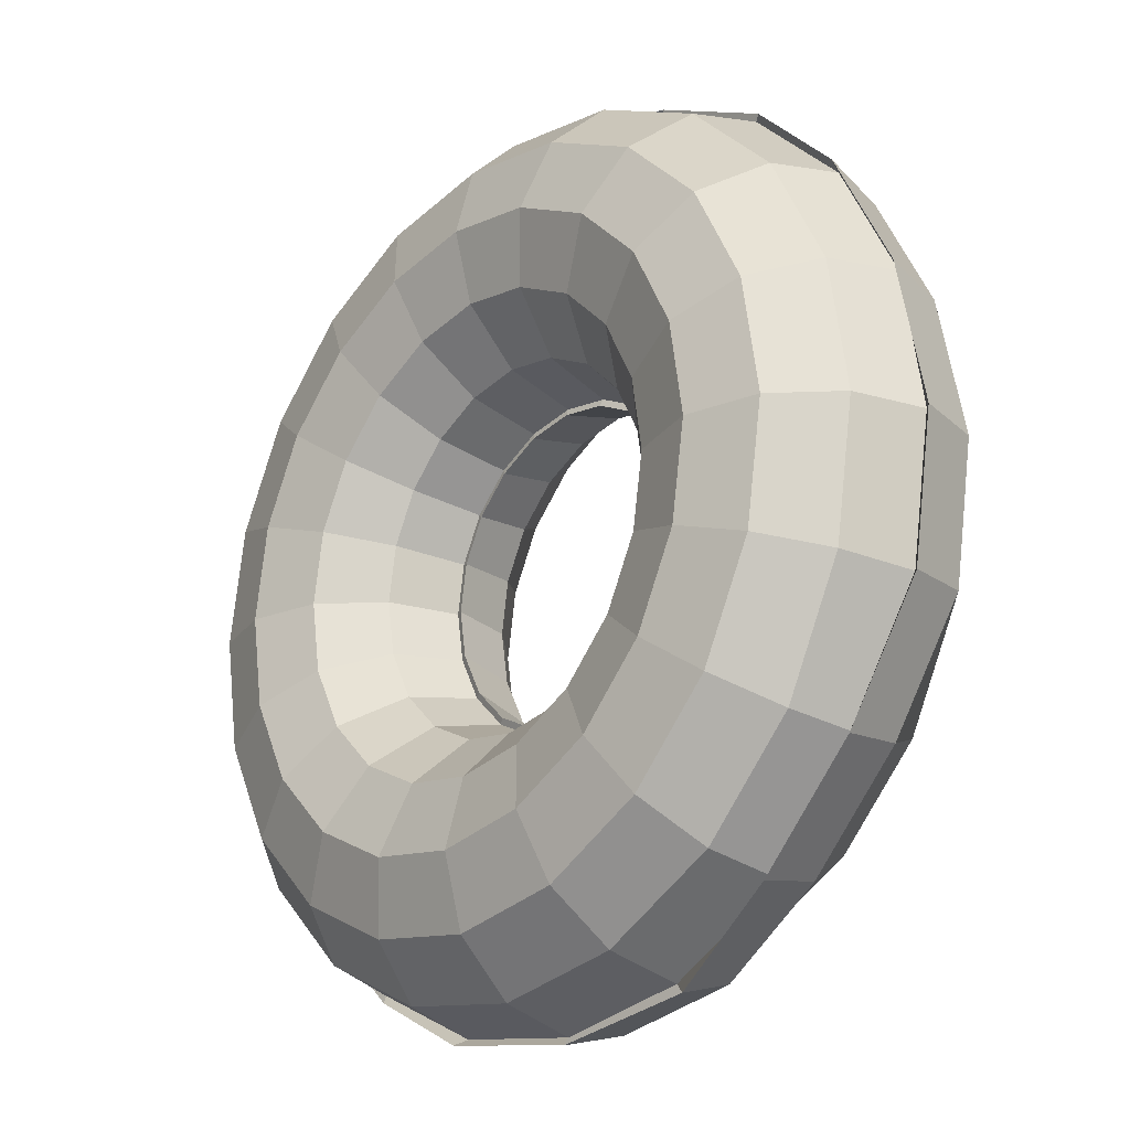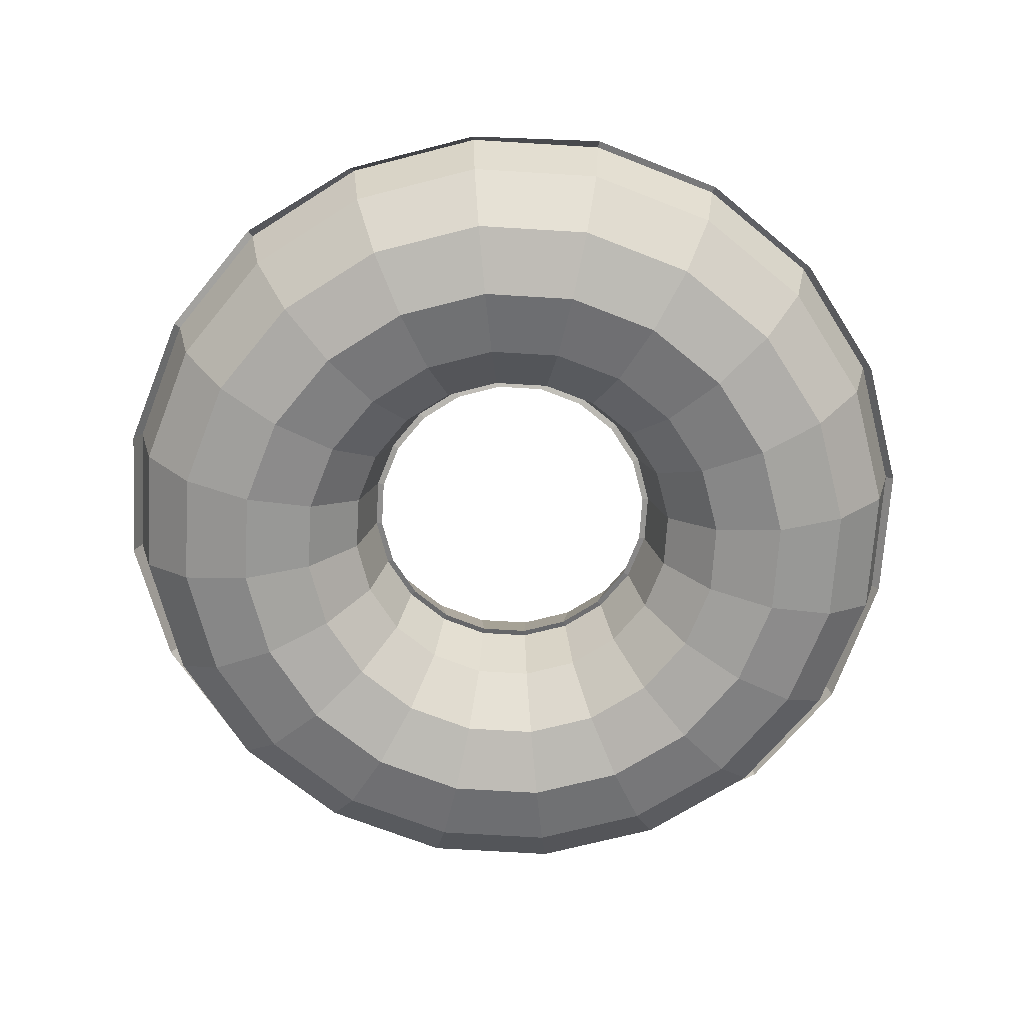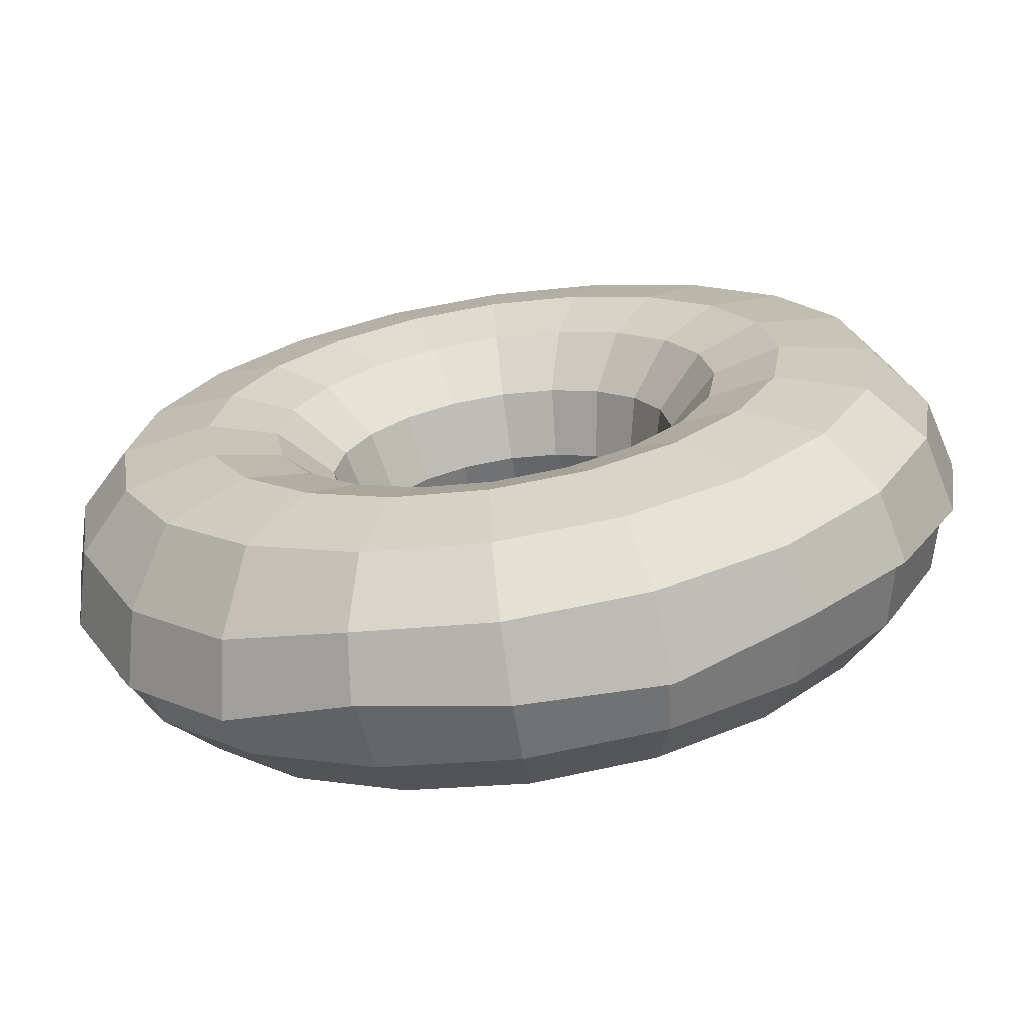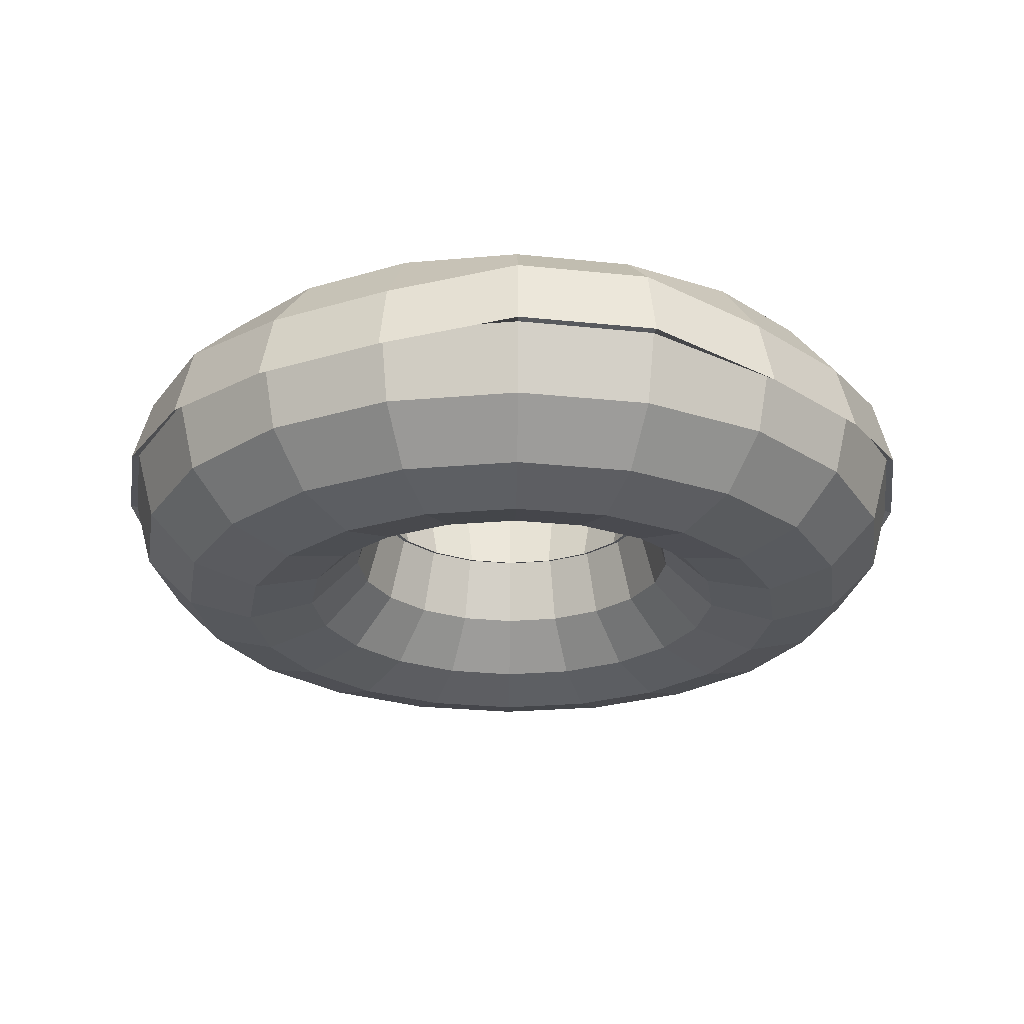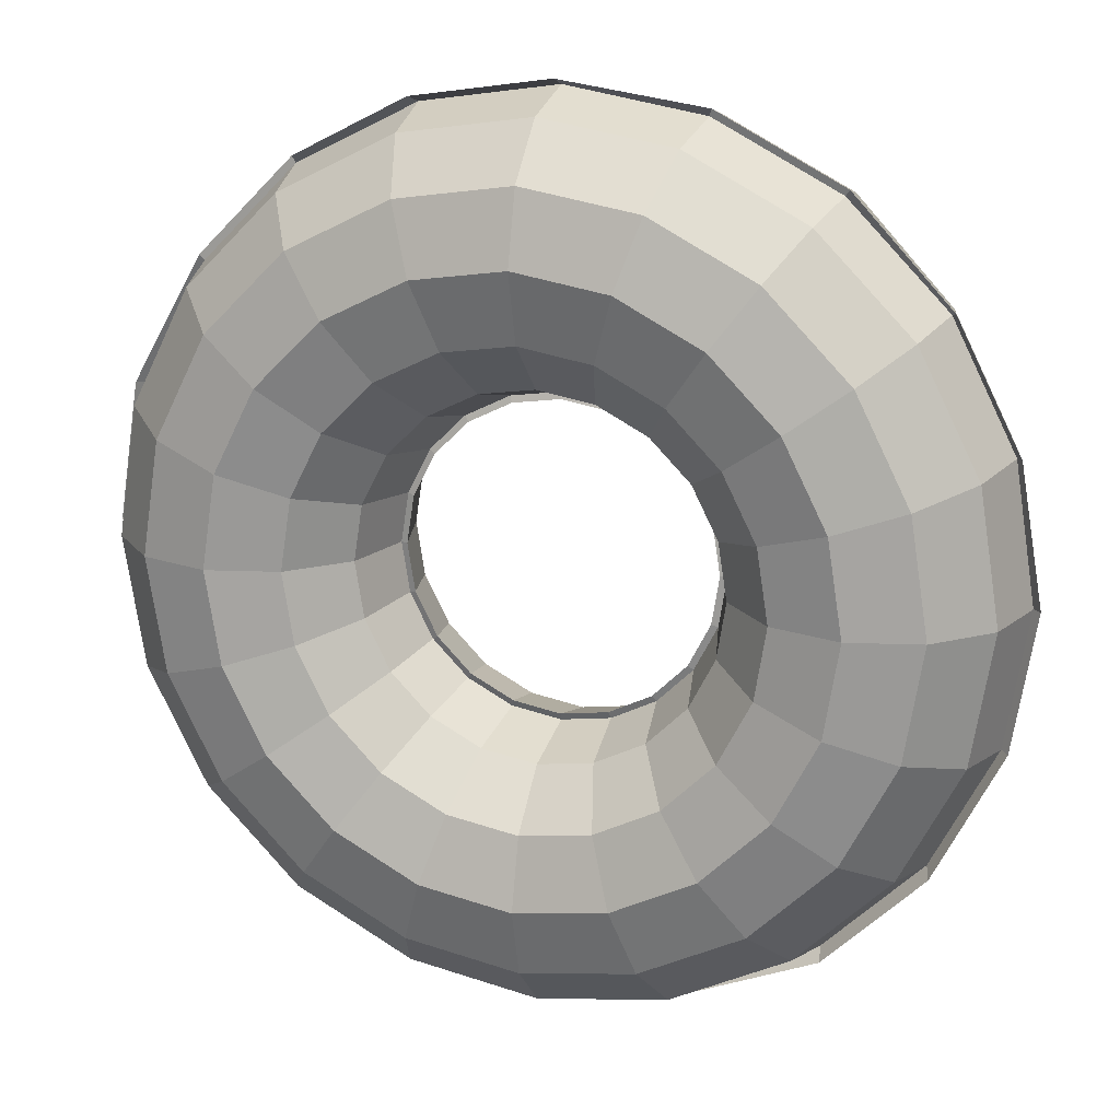
<metadata>
{"format":"obj","ext":"obj","renderer":"f3d","projection":"perspective","resolution":1024,"background":"white","views":[{"elev":-22.8,"azim":48.7,"up":"+Z"},{"elev":-69.6,"azim":5.5,"up":"+Y"},{"elev":-68.6,"azim":-171.7,"up":"+Z"},{"elev":-24.9,"azim":-54.8,"up":"+Y"},{"elev":18.1,"azim":19.1,"up":"+Z"}]}
</metadata>
<code>
o doughnut_ps_baked
v 0.63 0 0
v 0.23 0 0
v 0.2568 -0.1 0
v 0.33 -0.1732 0
v 0.43 -0.2 0
v 0.53 -0.1732 0
v 0.6032 -0.1 0
v 0.5992 0 -0.1947
v 0.2187 0 -0.07107
v 0.2442 -0.1 -0.07935
v 0.3138 -0.1732 -0.102
v 0.409 -0.2 -0.1329
v 0.5041 -0.1732 -0.1638
v 0.5737 -0.1 -0.1864
v 0.5097 0 -0.3703
v 0.1861 0 -0.1352
v 0.2078 -0.1 -0.1509
v 0.267 -0.1732 -0.194
v 0.3479 -0.2 -0.2527
v 0.4288 -0.1732 -0.3115
v 0.488 -0.1 -0.3546
v 0.3703 0 -0.5097
v 0.1352 0 -0.1861
v 0.1509 -0.1 -0.2078
v 0.194 -0.1732 -0.267
v 0.2527 -0.2 -0.3479
v 0.3115 -0.1732 -0.4288
v 0.3546 -0.1 -0.488
v 0.1947 0 -0.5992
v 0.07107 0 -0.2187
v 0.07935 -0.1 -0.2442
v 0.102 -0.1732 -0.3138
v 0.1329 -0.2 -0.409
v 0.1638 -0.1732 -0.5041
v 0.1864 -0.1 -0.5737
v 0 0 -0.63
v 0 0 -0.23
v 0 -0.1 -0.2568
v 0 -0.1732 -0.33
v 0 -0.2 -0.43
v 0 -0.1732 -0.53
v 0 -0.1 -0.6032
v -0.1947 0 -0.5992
v -0.07107 0 -0.2187
v -0.07935 -0.1 -0.2442
v -0.102 -0.1732 -0.3138
v -0.1329 -0.2 -0.409
v -0.1638 -0.1732 -0.5041
v -0.1864 -0.1 -0.5737
v -0.3703 0 -0.5097
v -0.1352 0 -0.1861
v -0.1509 -0.1 -0.2078
v -0.194 -0.1732 -0.267
v -0.2527 -0.2 -0.3479
v -0.3115 -0.1732 -0.4288
v -0.3546 -0.1 -0.488
v -0.5097 0 -0.3703
v -0.1861 0 -0.1352
v -0.2078 -0.1 -0.1509
v -0.267 -0.1732 -0.194
v -0.3479 -0.2 -0.2527
v -0.4288 -0.1732 -0.3115
v -0.488 -0.1 -0.3546
v -0.5992 0 -0.1947
v -0.2187 0 -0.07107
v -0.2442 -0.1 -0.07935
v -0.3138 -0.1732 -0.102
v -0.409 -0.2 -0.1329
v -0.5041 -0.1732 -0.1638
v -0.5737 -0.1 -0.1864
v -0.63 0 -0
v -0.23 0 -0
v -0.2568 -0.1 -0
v -0.33 -0.1732 -0
v -0.43 -0.2 -0
v -0.53 -0.1732 -0
v -0.6032 -0.1 -0
v -0.5992 0 0.1947
v -0.2187 0 0.07107
v -0.2442 -0.1 0.07935
v -0.3138 -0.1732 0.102
v -0.409 -0.2 0.1329
v -0.5041 -0.1732 0.1638
v -0.5737 -0.1 0.1864
v -0.5097 0 0.3703
v -0.1861 0 0.1352
v -0.2078 -0.1 0.1509
v -0.267 -0.1732 0.194
v -0.3479 -0.2 0.2527
v -0.4288 -0.1732 0.3115
v -0.488 -0.1 0.3546
v -0.3703 0 0.5097
v -0.1352 0 0.1861
v -0.1509 -0.1 0.2078
v -0.194 -0.1732 0.267
v -0.2527 -0.2 0.3479
v -0.3115 -0.1732 0.4288
v -0.3546 -0.1 0.488
v -0.1947 0 0.5992
v -0.07107 0 0.2187
v -0.07935 -0.1 0.2442
v -0.102 -0.1732 0.3138
v -0.1329 -0.2 0.409
v -0.1638 -0.1732 0.5041
v -0.1864 -0.1 0.5737
v 0 0 0.63
v 0 0 0.23
v 0 -0.1 0.2568
v 0 -0.1732 0.33
v 0 -0.2 0.43
v 0 -0.1732 0.53
v 0 -0.1 0.6032
v 0.1947 0 0.5992
v 0.07107 0 0.2187
v 0.07935 -0.1 0.2442
v 0.102 -0.1732 0.3138
v 0.1329 -0.2 0.409
v 0.1638 -0.1732 0.5041
v 0.1864 -0.1 0.5737
v 0.3703 0 0.5097
v 0.1352 0 0.1861
v 0.1509 -0.1 0.2078
v 0.194 -0.1732 0.267
v 0.2527 -0.2 0.3479
v 0.3115 -0.1732 0.4288
v 0.3546 -0.1 0.488
v 0.5097 0 0.3703
v 0.1861 0 0.1352
v 0.2078 -0.1 0.1509
v 0.267 -0.1732 0.194
v 0.3479 -0.2 0.2527
v 0.4288 -0.1732 0.3115
v 0.488 -0.1 0.3546
v 0.5992 0 0.1947
v 0.2187 0 0.07107
v 0.2442 -0.1 0.07935
v 0.3138 -0.1732 0.102
v 0.409 -0.2 0.1329
v 0.5041 -0.1732 0.1638
v 0.5737 -0.1 0.1864
v 0.6409 -0.008927 0
v 0.6137 0.09281 0
v 0.5392 0.1673 0
v 0.4122 0.1887 0
v 0.3164 0.163 0
v 0.2462 0.09281 0
v 0.2205 -0.003058 0
v 0.6096 -0.008927 -0.1981
v 0.5837 0.09281 -0.1896
v 0.5128 0.1673 -0.1666
v 0.3921 0.1887 -0.1274
v 0.3009 0.163 -0.09776
v 0.2341 0.09281 -0.07608
v 0.2097 -0.003058 -0.06814
v 0.5185 -0.03391 -0.3767
v 0.4965 0.06782 -0.3607
v 0.4362 0.1673 -0.3169
v 0.3335 0.1887 -0.2423
v 0.2559 0.163 -0.186
v 0.1992 0.09281 -0.1447
v 0.1784 -0.003058 -0.1296
v 0.3767 -0.03391 -0.5185
v 0.3607 0.06782 -0.4965
v 0.3169 0.1673 -0.4362
v 0.2423 0.1887 -0.3335
v 0.186 0.163 -0.2559
v 0.1447 0.09281 -0.1992
v 0.1296 -0.003058 -0.1784
v 0.1981 0.005423 -0.6096
v 0.1896 0.09281 -0.5837
v 0.1666 0.1673 -0.5128
v 0.1274 0.1887 -0.3921
v 0.09776 0.163 -0.3009
v 0.07608 0.09281 -0.2341
v 0.06814 -0.003058 -0.2097
v 0 -0.00768 -0.6409
v 0 0.09281 -0.6137
v 0 0.1673 -0.5392
v 0 0.1887 -0.4122
v 0 0.163 -0.3164
v 0 0.09281 -0.2462
v 0 -0.003058 -0.2205
v -0.1981 -0.02203 -0.6096
v -0.1896 0.09281 -0.5837
v -0.1666 0.1673 -0.5128
v -0.1274 0.1887 -0.3921
v -0.09776 0.163 -0.3009
v -0.07608 0.09281 -0.2341
v -0.06814 -0.003058 -0.2097
v -0.3767 0.001158 -0.5185
v -0.3607 0.09281 -0.4965
v -0.3169 0.1673 -0.4362
v -0.2423 0.1887 -0.3335
v -0.186 0.163 -0.2559
v -0.1447 0.09281 -0.1992
v -0.1296 -0.003058 -0.1784
v -0.5185 -0.003263 -0.3767
v -0.4965 0.09281 -0.3607
v -0.4362 0.1673 -0.3169
v -0.3335 0.1887 -0.2423
v -0.2559 0.163 -0.186
v -0.1992 0.09281 -0.1447
v -0.1784 -0.003058 -0.1296
v -0.6096 -0.01335 -0.1981
v -0.5837 0.09281 -0.1896
v -0.5128 0.1673 -0.1666
v -0.3921 0.1887 -0.1274
v -0.3009 0.163 -0.09776
v -0.2341 0.09281 -0.07608
v -0.2097 -0.003058 -0.06814
v -0.6409 -0.02591 -0
v -0.6137 0.07583 -0
v -0.5392 0.1673 -0
v -0.4122 0.1887 -0
v -0.3164 0.163 -0
v -0.2462 0.09281 -0
v -0.2205 -0.003058 -0
v -0.6096 -0.02591 0.1981
v -0.5837 0.07583 0.1896
v -0.5128 0.1673 0.1666
v -0.3921 0.1887 0.1274
v -0.3009 0.163 0.09776
v -0.2341 0.09281 0.07608
v -0.2097 -0.003058 0.06814
v -0.5185 0.001104 0.3767
v -0.4965 0.1028 0.3607
v -0.4362 0.1673 0.3169
v -0.3335 0.1887 0.2423
v -0.2559 0.163 0.186
v -0.1992 0.09281 0.1447
v -0.1784 -0.003058 0.1296
v -0.3767 0.001104 0.5185
v -0.3607 0.1028 0.4965
v -0.3169 0.1673 0.4362
v -0.2423 0.1887 0.3335
v -0.186 0.163 0.2559
v -0.1447 0.09281 0.1992
v -0.1296 -0.003058 0.1784
v -0.1981 -0.03055 0.6096
v -0.1896 0.07118 0.5837
v -0.1666 0.1673 0.5128
v -0.1274 0.1887 0.3921
v -0.09776 0.163 0.3009
v -0.07608 0.09281 0.2341
v -0.06814 -0.003058 0.2097
v 0 -0.03055 0.6409
v 0 0.07118 0.6137
v 0 0.1673 0.5392
v 0 0.1887 0.4122
v 0 0.163 0.3164
v 0 0.09281 0.2462
v 0 -0.003058 0.2205
v 0.1979 -0.002198 0.6091
v 0.1896 0.1007 0.5837
v 0.1666 0.1673 0.5128
v 0.1274 0.1887 0.3921
v 0.09776 0.163 0.3009
v 0.07608 0.09281 0.2341
v 0.06814 -0.003058 0.2097
v 0.3765 -0.002198 0.5181
v 0.3607 0.1007 0.4965
v 0.3169 0.1673 0.4362
v 0.2423 0.1887 0.3335
v 0.186 0.163 0.2559
v 0.1447 0.09281 0.1992
v 0.1296 -0.003058 0.1784
v 0.5185 -0.0211 0.3767
v 0.4965 0.08064 0.3607
v 0.4362 0.1673 0.3169
v 0.3335 0.1887 0.2423
v 0.2559 0.163 0.186
v 0.1992 0.09281 0.1447
v 0.1784 -0.003058 0.1296
v 0.6096 -0.0211 0.1981
v 0.5837 0.08064 0.1896
v 0.5128 0.1673 0.1666
v 0.3921 0.1887 0.1274
v 0.3009 0.163 0.09776
v 0.2341 0.09281 0.07608
v 0.2097 -0.003058 0.06814
f 2 9 10 3
f 3 10 11 4
f 4 11 12 5
f 5 12 13 6
f 6 13 14 7
f 7 14 8 1
f 9 16 17 10
f 10 17 18 11
f 11 18 19 12
f 12 19 20 13
f 13 20 21 14
f 14 21 15 8
f 16 23 24 17
f 17 24 25 18
f 18 25 26 19
f 19 26 27 20
f 20 27 28 21
f 21 28 22 15
f 23 30 31 24
f 24 31 32 25
f 25 32 33 26
f 26 33 34 27
f 27 34 35 28
f 28 35 29 22
f 30 37 38 31
f 31 38 39 32
f 32 39 40 33
f 33 40 41 34
f 34 41 42 35
f 35 42 36 29
f 37 44 45 38
f 38 45 46 39
f 39 46 47 40
f 40 47 48 41
f 41 48 49 42
f 42 49 43 36
f 44 51 52 45
f 45 52 53 46
f 46 53 54 47
f 47 54 55 48
f 48 55 56 49
f 49 56 50 43
f 51 58 59 52
f 52 59 60 53
f 53 60 61 54
f 54 61 62 55
f 55 62 63 56
f 56 63 57 50
f 58 65 66 59
f 59 66 67 60
f 60 67 68 61
f 61 68 69 62
f 62 69 70 63
f 63 70 64 57
f 65 72 73 66
f 66 73 74 67
f 67 74 75 68
f 68 75 76 69
f 69 76 77 70
f 70 77 71 64
f 72 79 80 73
f 73 80 81 74
f 74 81 82 75
f 75 82 83 76
f 76 83 84 77
f 77 84 78 71
f 79 86 87 80
f 80 87 88 81
f 81 88 89 82
f 82 89 90 83
f 83 90 91 84
f 84 91 85 78
f 86 93 94 87
f 87 94 95 88
f 88 95 96 89
f 89 96 97 90
f 90 97 98 91
f 91 98 92 85
f 16 9 154 161
f 36 43 183 176
f 30 23 168 175
f 121 114 259 266
f 93 100 101 94
f 94 101 102 95
f 95 102 103 96
f 96 103 104 97
f 97 104 105 98
f 98 105 99 92
f 22 29 169 162
f 44 37 182 189
f 58 51 196 203
f 135 128 273 280
f 8 15 155 148
f 72 65 210 217
f 100 107 108 101
f 101 108 109 102
f 102 109 110 103
f 103 110 111 104
f 104 111 112 105
f 105 112 106 99
f 127 134 274 267
f 113 120 260 253
f 86 79 224 231
f 99 106 246 239
f 85 92 232 225
f 71 78 218 211
f 107 114 115 108
f 108 115 116 109
f 109 116 117 110
f 110 117 118 111
f 111 118 119 112
f 112 119 113 106
f 100 93 238 245
f 9 2 147 154
f 57 64 204 197
f 43 50 190 183
f 114 107 252 259
f 29 36 176 169
f 114 121 122 115
f 115 122 123 116
f 116 123 124 117
f 117 124 125 118
f 118 125 126 119
f 119 126 120 113
f 23 16 161 168
f 37 30 175 182
f 51 44 189 196
f 128 121 266 273
f 65 58 203 210
f 15 22 162 155
f 121 128 129 122
f 122 129 130 123
f 123 130 131 124
f 124 131 132 125
f 125 132 133 126
f 126 133 127 120
f 1 8 148 141
f 120 127 267 260
f 79 72 217 224
f 106 113 253 246
f 92 99 239 232
f 93 86 231 238
f 128 135 136 129
f 129 136 137 130
f 130 137 138 131
f 131 138 139 132
f 132 139 140 133
f 133 140 134 127
f 134 1 141 274
f 78 85 225 218
f 2 135 280 147
f 64 71 211 204
f 107 100 245 252
f 50 57 197 190
f 135 2 3 136
f 136 3 4 137
f 137 4 5 138
f 138 5 6 139
f 139 6 7 140
f 140 7 1 134
f 141 148 149 142
f 142 149 150 143
f 143 150 151 144
f 144 151 152 145
f 145 152 153 146
f 146 153 154 147
f 148 155 156 149
f 149 156 157 150
f 150 157 158 151
f 151 158 159 152
f 152 159 160 153
f 153 160 161 154
f 155 162 163 156
f 156 163 164 157
f 157 164 165 158
f 158 165 166 159
f 159 166 167 160
f 160 167 168 161
f 162 169 170 163
f 163 170 171 164
f 164 171 172 165
f 165 172 173 166
f 166 173 174 167
f 167 174 175 168
f 169 176 177 170
f 170 177 178 171
f 171 178 179 172
f 172 179 180 173
f 173 180 181 174
f 174 181 182 175
f 176 183 184 177
f 177 184 185 178
f 178 185 186 179
f 179 186 187 180
f 180 187 188 181
f 181 188 189 182
f 183 190 191 184
f 184 191 192 185
f 185 192 193 186
f 186 193 194 187
f 187 194 195 188
f 188 195 196 189
f 190 197 198 191
f 191 198 199 192
f 192 199 200 193
f 193 200 201 194
f 194 201 202 195
f 195 202 203 196
f 197 204 205 198
f 198 205 206 199
f 199 206 207 200
f 200 207 208 201
f 201 208 209 202
f 202 209 210 203
f 204 211 212 205
f 205 212 213 206
f 206 213 214 207
f 207 214 215 208
f 208 215 216 209
f 209 216 217 210
f 211 218 219 212
f 212 219 220 213
f 213 220 221 214
f 214 221 222 215
f 215 222 223 216
f 216 223 224 217
f 218 225 226 219
f 219 226 227 220
f 220 227 228 221
f 221 228 229 222
f 222 229 230 223
f 223 230 231 224
f 225 232 233 226
f 226 233 234 227
f 227 234 235 228
f 228 235 236 229
f 229 236 237 230
f 230 237 238 231
f 232 239 240 233
f 233 240 241 234
f 234 241 242 235
f 235 242 243 236
f 236 243 244 237
f 237 244 245 238
f 239 246 247 240
f 240 247 248 241
f 241 248 249 242
f 242 249 250 243
f 243 250 251 244
f 244 251 252 245
f 246 253 254 247
f 247 254 255 248
f 248 255 256 249
f 249 256 257 250
f 250 257 258 251
f 251 258 259 252
f 253 260 261 254
f 254 261 262 255
f 255 262 263 256
f 256 263 264 257
f 257 264 265 258
f 258 265 266 259
f 260 267 268 261
f 261 268 269 262
f 262 269 270 263
f 263 270 271 264
f 264 271 272 265
f 265 272 273 266
f 267 274 275 268
f 268 275 276 269
f 269 276 277 270
f 270 277 278 271
f 271 278 279 272
f 272 279 280 273
f 274 141 142 275
f 275 142 143 276
f 276 143 144 277
f 277 144 145 278
f 278 145 146 279
f 279 146 147 280

</code>
